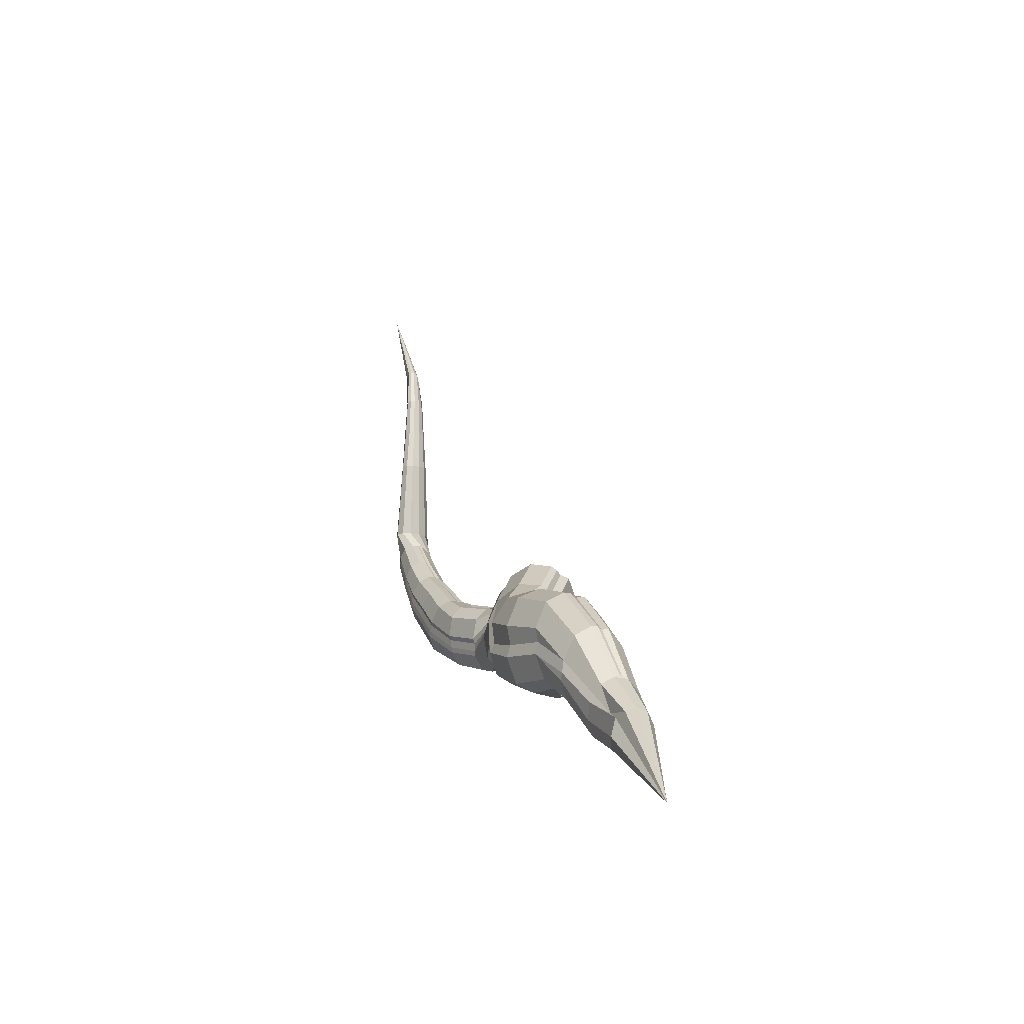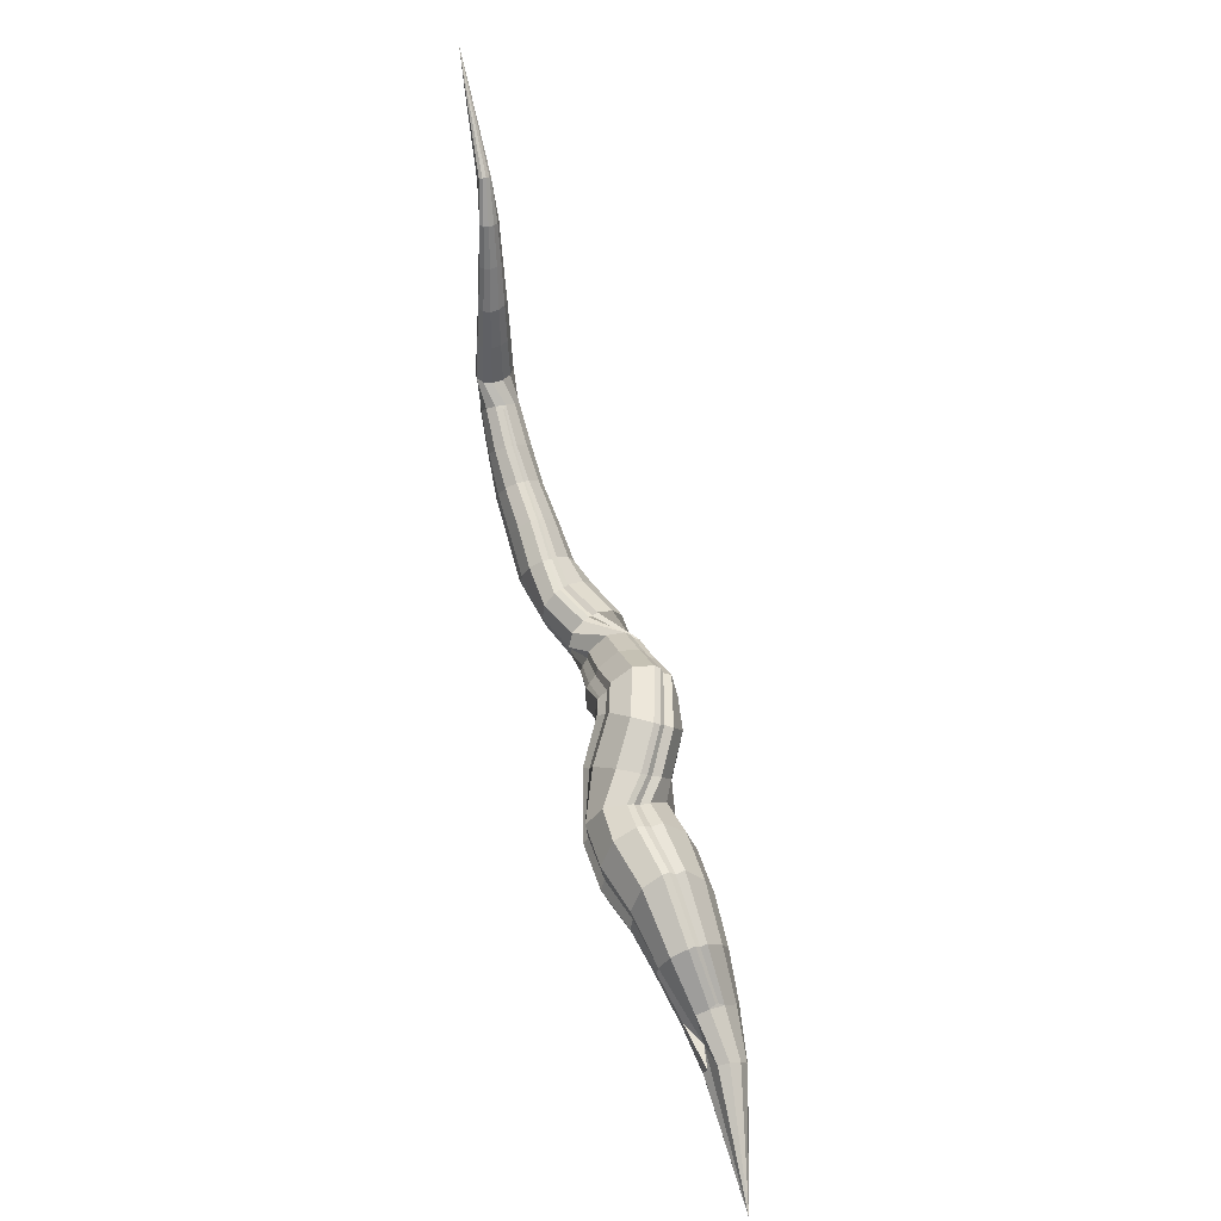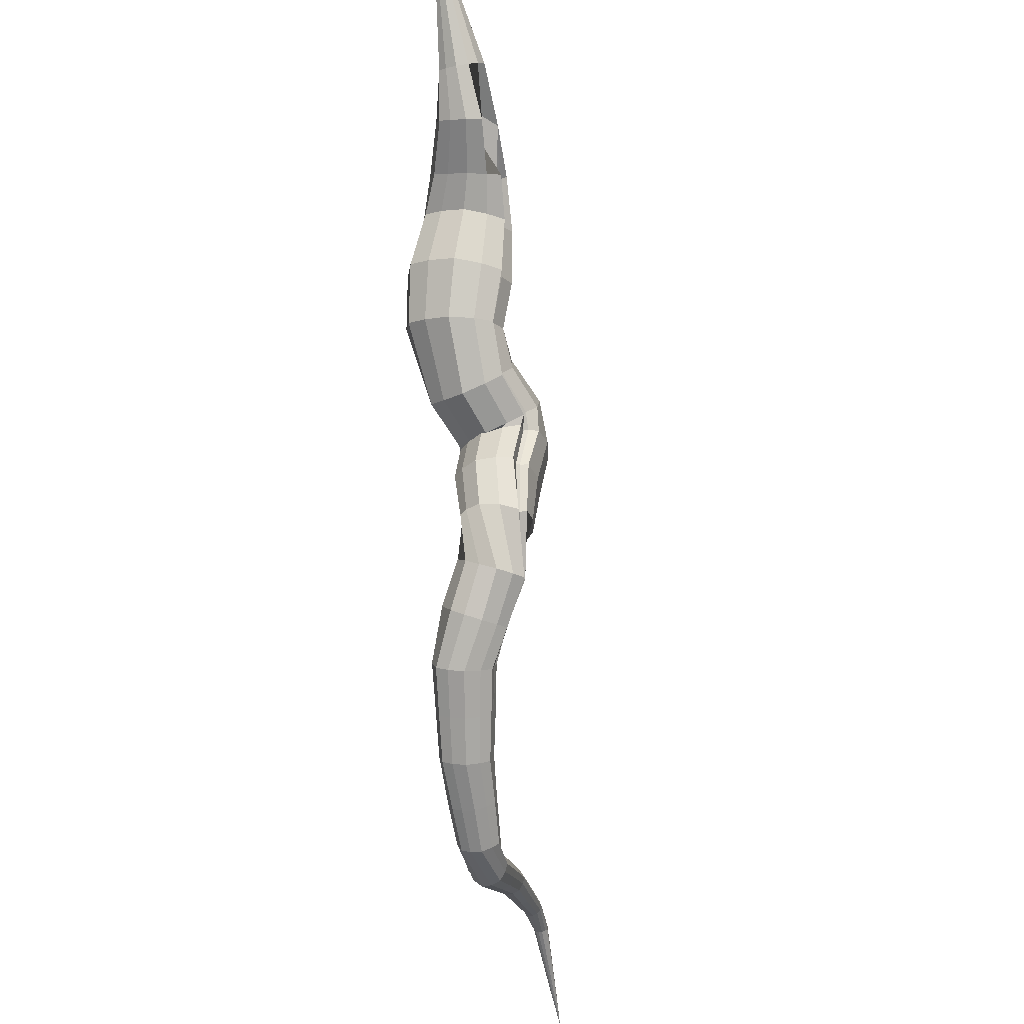
<metadata>
{"format":"obj","ext":"obj","renderer":"f3d","projection":"perspective","resolution":1024,"background":"white","views":[{"elev":-23.8,"azim":166.8,"up":"+Z"},{"elev":31.2,"azim":168.4,"up":"+Z"},{"elev":-32.7,"azim":-163.5,"up":"+Y"}]}
</metadata>
<code>
o Cylinder
v 1.538 -0.1883 0.4321
v 0.4045 5.735 -7.755
v 1.555 -0.1877 0.4307
v 0.7303 5.797 -7.73
v 1.569 -0.1841 0.4314
v 0.9835 5.859 -7.644
v 1.579 -0.1686 0.4392
v 1.126 5.953 -7.329
v 1.581 -0.1509 0.449
v 1.142 6.02 -6.928
v 1.576 -0.1322 0.4601
v 1.002 6.065 -6.545
v 1.562 -0.1239 0.4662
v 0.6298 6.036 -6.396
v 1.545 -0.1245 0.4675
v 0.3921 5.994 -6.422
v 1.528 -0.1376 0.4619
v 0.08134 5.891 -6.683
v 1.517 -0.1532 0.4541
v -0.02441 5.742 -7.258
v 1.515 -0.1708 0.4443
v -0.06904 5.721 -7.407
v 1.524 -0.18 0.4382
v 0.1221 5.718 -7.592
v 1.595 -0.4187 0.907
v 1.48 0.06062 -0.06732
v 1.422 0.3096 -0.5667
v 1.351 0.3672 -1.04
v 1.32 0.3019 -1.597
v 1.275 0.2408 -2.124
v 1.235 0.07956 -2.66
v 1.198 -0.08926 -3.204
v 1.223 0.00291 -3.877
v 1.16 0.3048 -4.366
v 1.107 0.643 -4.877
v 1.001 1.029 -5.277
v 0.8865 1.415 -5.68
v 0.5883 1.881 -5.973
v 0.3369 2.379 -6.227
v 0.4653 3.105 -6.509
v 0.5158 3.719 -6.508
v 0.4883 4.194 -6.372
v 0.4293 4.169 -6.384
v 0.5697 4.443 -6.858
v 0.5579 5.122 -7.466
v 0.8629 5.181 -7.421
v 0.8415 4.482 -6.738
v 0.6764 4.196 -6.244
v 0.7081 4.205 -6.211
v 0.7226 3.728 -6.368
v 0.6486 3.116 -6.42
v 0.5304 2.438 -6.285
v 0.7755 1.944 -6.048
v 1.078 1.459 -5.695
v 1.18 1.067 -5.284
v 1.272 0.6768 -4.884
v 1.312 0.3194 -4.377
v 1.36 0.01221 -3.887
v 1.313 -0.131 -3.198
v 1.335 0.04093 -2.654
v 1.362 0.2076 -2.119
v 1.395 0.2801 -1.597
v 1.411 0.3497 -1.04
v 1.469 0.3112 -0.5705
v 1.512 0.06175 -0.06989
v 1.098 5.247 -7.329
v 1.04 4.551 -6.608
v 0.8496 4.254 -6.098
v 0.8524 4.222 -6.044
v 0.8604 3.737 -6.217
v 0.7474 3.116 -6.333
v 0.6901 2.506 -6.294
v 0.9324 2.018 -6.071
v 1.229 1.52 -5.676
v 1.319 1.123 -5.261
v 1.4 0.7274 -4.864
v 1.432 0.357 -4.367
v 1.469 0.04305 -3.879
v 1.414 -0.1417 -3.199
v 1.424 0.03041 -2.655
v 1.438 0.1985 -2.12
v 1.459 0.2782 -1.598
v 1.463 0.3482 -1.042
v 1.507 0.3212 -0.5686
v 1.538 0.06855 -0.0686
v 1.217 5.36 -7.069
v 1.102 4.746 -6.4
v 0.8661 4.449 -5.857
v 0.7957 4.263 -5.727
v 0.8257 3.743 -5.857
v 0.798 3.18 -5.956
v 0.8452 2.672 -6.076
v 1.095 2.206 -5.875
v 1.324 1.724 -5.474
v 1.4 1.318 -5.073
v 1.474 0.9116 -4.691
v 1.516 0.5498 -4.241
v 1.549 0.2229 -3.772
v 1.55 0.007615 -3.236
v 1.548 0.1671 -2.695
v 1.548 0.3238 -2.156
v 1.544 0.404 -1.61
v 1.537 0.4633 -1.052
v 1.537 0.4164 -0.5182
v 1.552 0.1287 -0.05625
v 1.163 5.392 -6.959
v 1.039 4.841 -6.351
v 0.787 4.555 -5.792
v 0.7059 4.285 -5.633
v 0.7431 3.739 -5.748
v 0.7345 3.181 -5.846
v 0.8547 2.72 -5.978
v 1.108 2.257 -5.784
v 1.31 1.783 -5.402
v 1.385 1.373 -5.01
v 1.461 0.9602 -4.636
v 1.51 0.6009 -4.204
v 1.545 0.2654 -3.743
v 1.562 0.04718 -3.245
v 1.558 0.1974 -2.703
v 1.555 0.3446 -2.162
v 1.546 0.4158 -1.611
v 1.037 5.628 -6.383
v 0.8144 5.321 -6.055
v 0.5603 4.951 -5.595
v 0.3985 4.293 -5.326
v 0.446 3.708 -5.456
v 0.4891 3.171 -5.55
v 0.8664 2.863 -5.658
v 1.137 2.413 -5.485
v 1.249 1.976 -5.166
v 1.318 1.555 -4.794
v 1.402 1.13 -4.444
v 1.472 0.7882 -4.063
v 1.517 0.4335 -3.631
v 1.603 0.221 -3.284
v 1.596 0.3505 -2.743
v 1.586 0.474 -2.195
v 1.562 0.5261 -1.618
v 1.546 0.5478 -1.058
v 1.526 0.4642 -0.4896
v 1.551 0.166 -0.01473
v 0.6687 5.67 -6.343
v 0.4551 5.423 -6.126
v 0.2187 5.048 -5.691
v 0.05139 4.29 -5.394
v 0.1123 3.697 -5.521
v 0.1782 3.158 -5.586
v 0.648 2.848 -5.459
v 0.9293 2.401 -5.279
v 0.996 2 -5.055
v 1.07 1.58 -4.701
v 1.168 1.155 -4.359
v 1.254 0.8443 -3.993
v 1.31 0.5206 -3.606
v 1.534 0.3184 -3.302
v 1.537 0.4387 -2.763
v 1.536 0.5499 -2.212
v 1.515 0.5873 -1.622
v 1.508 0.5971 -1.06
v 1.488 0.487 -0.4728
v 1.525 0.1815 -0.003328
v 0.5916 5.631 -6.395
v 0.388 5.375 -6.175
v 0.158 5 -5.735
v 0.01395 4.28 -5.467
v 0.07904 3.697 -5.589
v 0.1457 3.157 -5.642
v 0.5981 2.821 -5.463
v 0.8815 2.374 -5.28
v 0.9551 1.977 -5.067
v 1.036 1.56 -4.713
v 1.139 1.139 -4.368
v 1.23 0.8322 -3.997
v 1.291 0.5116 -3.61
v 1.419 0.3598 -3.309
v 1.437 0.4773 -2.769
v 1.449 0.583 -2.218
v 1.44 0.6091 -1.621
v 1.448 0.6146 -1.06
v 1.441 0.4853 -0.4691
v 1.493 0.1804 -0.00076
v 0.2109 5.403 -6.57
v 0.09152 5.11 -6.453
v -0.1231 4.78 -5.998
v -0.173 4.28 -5.839
v -0.08343 3.709 -5.96
v -0.01643 3.15 -5.951
v 0.3096 2.662 -5.512
v 0.601 2.209 -5.308
v 0.7116 1.824 -5.161
v 0.8189 1.417 -4.808
v 0.943 1.007 -4.453
v 1.046 0.7176 -4.054
v 1.132 0.3833 -3.621
v 1.27 0.3129 -3.296
v 1.304 0.4351 -2.753
v 1.335 0.5465 -2.204
v 1.347 0.569 -1.616
v 1.373 0.5824 -1.056
v 1.393 0.4493 -0.4847
v 1.461 0.1558 -0.01145
v 0.123 5.189 -7.128
v 0.117 4.709 -6.769
v -0.03634 4.438 -6.296
v -0.03012 4.26 -6.173
v 0.04639 3.724 -6.266
v 0.07368 3.114 -6.194
v 0.2061 2.504 -5.772
v 0.491 2.036 -5.551
v 0.6137 1.61 -5.369
v 0.7141 1.275 -5.064
v 0.8628 0.8721 -4.574
v 0.9603 0.5838 -4.138
v 1.051 0.2636 -3.689
v 1.159 0.2273 -3.274
v 1.205 0.3596 -2.73
v 1.249 0.4816 -2.184
v 1.281 0.5066 -1.61
v 1.32 0.5321 -1.051
v 1.365 0.4064 -0.5062
v 1.441 0.1266 -0.02606
v 0.1514 5.16 -7.205
v 0.146 4.642 -6.779
v -0.004121 4.388 -6.301
v 0.02096 4.234 -6.217
v 0.08457 3.714 -6.304
v 0.09009 3.101 -6.215
v 0.2054 2.489 -5.813
v 0.4884 2.021 -5.584
v 0.6151 1.58 -5.405
v 0.7164 1.251 -5.09
v 0.8653 0.7362 -4.717
v 0.9499 0.4368 -4.242
v 1.038 0.1293 -3.774
v 1.096 0.1013 -3.244
v 1.148 0.2501 -2.7
v 1.201 0.3874 -2.158
v 1.247 0.422 -1.603
v 1.292 0.464 -1.046
v 1.359 0.3579 -0.5331
v 1.437 0.09355 -0.04441
v 0.2842 5.129 -7.345
v 0.296 4.524 -6.868
v 0.1616 4.24 -6.415
v 0.2198 4.205 -6.392
v 0.2662 3.713 -6.51
v 0.2356 3.089 -6.46
v 0.1912 2.383 -6.062
v 0.4576 1.894 -5.806
v 0.7224 1.455 -5.58
v 0.8439 1.069 -5.191
v 0.9632 0.6818 -4.799
v 1.033 0.3656 -4.305
v 1.111 0.06191 -3.827
v 1.13 0.009678 -3.224
v 1.176 0.1678 -2.68
v 1.225 0.3166 -2.141
v 1.273 0.3631 -1.6
v 1.313 0.4165 -1.043
v 1.384 0.3324 -0.55
v 1.454 0.07618 -0.05592
v 0.1313 7.512 -9.011
v -0.004192 7.484 -9.044
v 0.2288 7.551 -8.963
v 0.2499 7.813 -8.652
v 0.2259 7.534 -8.513
v 0.1403 7.85 -8.58
v 0.004411 7.878 -8.533
v -0.1355 7.85 -8.564
v -0.2393 7.753 -8.69
v -0.2781 7.652 -8.822
v -0.2401 7.551 -8.957
v -0.1424 7.512 -9.007
v -0.07156 6.669 -8.036
v 0.6677 6.967 -7.846
v 0.6647 7.035 -7.709
v 0.5682 7.205 -7.434
v 0.2764 7.224 -7.298
v 0.2169 7.204 -7.335
v -0.08831 7.048 -7.475
v -0.2086 6.732 -7.906
v -0.1187 6.848 -7.701
v 0.5506 6.743 -8.121
v 0.3668 6.678 -8.159
v 0.1315 6.631 -8.155
v 0.1696 7.003 -8.69
v -0.2858 7.14 -8.294
v -0.2063 7.324 -8.161
v 0.04227 7.441 -8.002
v 0.08188 7.46 -7.987
v 0.3178 7.454 -8.123
v 0.4341 7.34 -8.322
v -0.1832 7.003 -8.599
v -0.01853 6.967 -8.69
v 0.3158 7.055 -8.659
v 0.7676 6.468 -7.77
v -0.06546 6.41 -7.457
v 0.2655 6.362 -7.853
v 0.02224 6.354 -7.704
v 0.8992 6.559 -7.48
v 0.8706 6.572 -7.323
v 0.7886 6.667 -6.81
v 0.4563 6.632 -6.656
v 0.3793 6.624 -6.702
v 0.00217 6.513 -6.923
v -0.08063 6.383 -7.377
v 0.5474 6.415 -7.839
v 0.8283 4.261 -5.759
v 0.8609 3.746 -5.923
v 0.825 3.175 -6.031
v 0.8328 2.638 -6.139
v 1.08 2.166 -5.936
v 1.328 1.675 -5.53
v 1.406 1.269 -5.127
v 1.48 0.8622 -4.743
v 1.517 0.4915 -4.282
v 1.549 0.1647 -3.809
v 1.525 -0.05427 -3.221
v 1.523 0.1059 -2.678
v 1.523 0.2635 -2.139
v 1.525 0.3406 -1.604
v 1.516 0.3984 -1.046
v 1.535 0.3641 -0.5472
v 1.557 0.09775 -0.05399
v 1.082 5.966 -7.167
v 1.217 5.484 -6.697
v 1.034 5.021 -6.198
v 0.7695 4.683 -5.681
v 0.6719 4.287 -5.522
v 0.7148 3.731 -5.658
v 0.7184 3.181 -5.758
v 0.8913 2.761 -5.924
v 1.146 2.3 -5.736
v 1.33 1.829 -5.356
v 1.402 1.415 -4.969
v 1.477 0.9979 -4.6
v 1.528 0.638 -4.179
v 1.562 0.2963 -3.724
v 1.588 0.06993 -3.251
v 1.58 0.2154 -2.708
v 1.572 0.3576 -2.165
v 1.559 0.4252 -1.611
v 0.4079 7.189 -8.504
v 0.2609 7.652 -8.841
v 0.6695 6.902 -7.922
v 0.9117 6.622 -7.157
v 0 8.913 -9.962
v 0.7188 6.053 -6.393
v 0.7549 5.682 -6.324
v 0.5366 5.431 -6.087
v 0.2986 5.054 -5.647
v 0.1274 4.29 -5.343
v 0.1876 3.696 -5.468
v 0.2539 3.161 -5.542
v 0.7253 2.869 -5.491
v 1.009 2.425 -5.317
v 1.085 2.016 -5.066
v 1.161 1.595 -4.709
v 1.258 1.169 -4.366
v 1.345 0.848 -4.002
v 1.406 0.4926 -3.582
v 0.5358 6.014 -6.446
v 0.4604 5.618 -6.393
v 0.2721 5.376 -6.218
v 0.04601 5.01 -5.78
v -0.08928 4.286 -5.509
v -0.01488 3.695 -5.63
v 0.06278 3.154 -5.672
v 0.5307 2.807 -5.422
v 0.8218 2.361 -5.239
v 0.8928 1.973 -5.051
v 0.9815 1.557 -4.701
v 1.094 1.136 -4.359
v 1.193 0.8335 -3.991
v 1.269 0.4848 -3.572
v 0.3651 7.242 -7.311
v 0.1574 7.489 -8.035
v 0.1298 7.197 -7.307
v -0.03002 7.453 -8.032
v 0.5454 6.652 -6.659
v 0.2635 6.602 -6.675
v -0.07914 5.8 -7.027
v 0.07285 5.278 -6.872
v 0.02325 4.849 -6.651
v -0.153 4.544 -6.21
v -0.1457 4.26 -6.127
v -0.05297 3.718 -6.248
v -0.0119 3.129 -6.178
v 0.159 2.525 -5.672
v 0.4484 2.063 -5.445
v 0.6145 1.668 -5.303
v 0.7327 1.272 -4.941
v -0.004033 5.76 -7.357
v 0.09811 5.154 -7.197
v 0.09568 4.627 -6.836
v -0.0414 4.333 -6.398
v 0.006603 4.221 -6.358
v 0.07016 3.711 -6.464
v 0.04268 3.061 -6.341
v 0.1037 2.409 -5.902
v 0.3825 1.93 -5.65
v 0.612 1.513 -5.476
v 0.7367 1.126 -5.1
v -0.142 6.363 -7.535
v -0.2072 6.89 -7.674
v -0.113 6.866 -7.789
v -0.1403 6.432 -7.212
f 45 2 4 46
f 46 4 6 66
f 66 6 8 86
f 86 8 326 106
f 327 10 12 123
f 123 12 349 350
f 143 14 363 163
f 364 16 18 183
f 183 18 383 384
f 203 20 394 223
f 296 287 263 265
f 395 22 24 243
f 243 24 2 45
f 15 17 25
f 13 15 25
f 11 13 25
f 9 11 25
f 7 9 25
f 23 1 25
f 1 3 25
f 5 7 25
f 21 23 25
f 3 5 25
f 19 21 25
f 17 19 25
f 23 262 26 1
f 262 261 27 26
f 261 260 28 27
f 260 259 29 28
f 259 258 30 29
f 258 257 31 30
f 257 256 32 31
f 256 255 33 32
f 255 254 34 33
f 254 253 35 34
f 253 252 36 35
f 252 251 37 36
f 251 250 38 37
f 250 249 39 38
f 249 248 40 39
f 248 247 41 40
f 247 246 42 41
f 246 245 43 42
f 245 244 44 43
f 244 243 45 44
f 21 242 262 23
f 242 241 261 262
f 241 240 260 261
f 240 239 259 260
f 239 238 258 259
f 238 237 257 258
f 237 236 256 257
f 236 235 255 256
f 235 234 254 255
f 234 233 253 254
f 233 404 252 253
f 404 403 251 252
f 403 402 250 251
f 402 401 249 250
f 401 400 248 249
f 400 399 247 248
f 399 398 246 247
f 398 397 245 246
f 397 396 244 245
f 396 395 243 244
f 19 222 242 21
f 222 221 241 242
f 221 220 240 241
f 220 219 239 240
f 219 218 238 239
f 218 217 237 238
f 217 216 236 237
f 216 215 235 236
f 215 214 234 235
f 214 213 233 234
f 213 393 404 233
f 212 211 231 232
f 211 210 230 231
f 210 209 229 230
f 209 208 228 229
f 208 207 227 228
f 207 206 226 227
f 206 205 225 226
f 205 204 224 225
f 204 203 223 224
f 17 202 222 19
f 202 201 221 222
f 201 200 220 221
f 200 199 219 220
f 199 198 218 219
f 198 197 217 218
f 197 196 216 217
f 196 195 215 216
f 195 194 214 215
f 194 193 213 214
f 193 192 393 213
f 192 191 392 393
f 191 190 391 392
f 190 189 390 391
f 189 188 389 390
f 188 187 388 389
f 187 186 387 388
f 186 185 386 387
f 185 184 385 386
f 184 183 384 385
f 15 182 202 17
f 182 181 201 202
f 181 180 200 201
f 180 179 199 200
f 179 178 198 199
f 178 177 197 198
f 177 176 196 197
f 176 376 195 196
f 376 375 194 195
f 375 374 193 194
f 374 373 192 193
f 373 372 191 192
f 372 371 190 191
f 371 370 189 190
f 370 369 188 189
f 369 368 187 188
f 368 367 186 187
f 367 366 185 186
f 366 365 184 185
f 365 364 183 184
f 13 162 182 15
f 162 161 181 182
f 161 160 180 181
f 160 159 179 180
f 159 158 178 179
f 158 157 177 178
f 157 156 176 177
f 156 362 376 176
f 155 154 174 175
f 154 153 173 174
f 153 152 172 173
f 152 151 171 172
f 151 150 170 171
f 150 149 169 170
f 149 148 168 169
f 148 147 167 168
f 147 146 166 167
f 146 145 165 166
f 145 144 164 165
f 144 143 163 164
f 11 142 162 13
f 142 141 161 162
f 141 140 160 161
f 140 139 159 160
f 139 138 158 159
f 138 137 157 158
f 137 136 156 157
f 136 135 362 156
f 135 134 361 362
f 134 133 360 361
f 133 132 359 360
f 132 131 358 359
f 131 130 357 358
f 130 129 356 357
f 129 128 355 356
f 128 127 354 355
f 127 126 353 354
f 126 125 352 353
f 125 124 351 352
f 124 123 350 351
f 9 105 142 11
f 105 104 141 142
f 104 103 140 141
f 103 343 139 140
f 343 342 138 139
f 342 341 137 138
f 341 340 136 137
f 340 339 135 136
f 339 338 134 135
f 338 337 133 134
f 337 336 132 133
f 336 335 131 132
f 335 334 130 131
f 334 333 129 130
f 333 332 128 129
f 332 331 127 128
f 331 330 126 127
f 330 329 125 126
f 329 328 124 125
f 328 327 123 124
f 7 325 105 9
f 103 102 122
f 102 101 121 122
f 101 100 120 121
f 100 99 119 120
f 99 98 118 119
f 98 97 117 118
f 97 96 116 117
f 96 95 115 116
f 95 94 114 115
f 94 93 113 114
f 93 92 112 113
f 92 91 111 112
f 91 90 110 111
f 90 89 109 110
f 89 88 108 109
f 88 87 107 108
f 87 86 106 107
f 5 85 325 7
f 85 84 324 325
f 84 83 323 324
f 83 82 322 323
f 82 81 321 322
f 81 80 320 321
f 80 79 319 320
f 79 78 318 319
f 78 77 317 318
f 77 76 316 317
f 76 75 315 316
f 75 74 314 315
f 74 73 313 314
f 73 72 312 313
f 72 71 311 312
f 71 70 310 311
f 70 69 309 310
f 69 68 88 309
f 68 67 87 88
f 67 66 86 87
f 3 65 85 5
f 65 64 84 85
f 64 63 83 84
f 63 62 82 83
f 62 61 81 82
f 61 60 80 81
f 60 59 79 80
f 59 58 78 79
f 58 57 77 78
f 57 56 76 77
f 56 55 75 76
f 55 54 74 75
f 54 53 73 74
f 53 52 72 73
f 52 51 71 72
f 51 50 70 71
f 50 49 69 70
f 49 48 68 69
f 48 47 67 68
f 47 46 66 67
f 1 26 65 3
f 26 27 64 65
f 27 28 63 64
f 28 29 62 63
f 29 30 61 62
f 30 31 60 61
f 31 32 59 60
f 32 33 58 59
f 33 34 57 58
f 34 35 56 57
f 35 36 55 56
f 36 37 54 55
f 37 38 53 54
f 38 39 52 53
f 39 40 51 52
f 40 41 50 51
f 41 42 49 50
f 42 43 48 49
f 43 44 47 48
f 44 45 46 47
f 268 267 348
f 267 288 272 273
f 288 289 271 272
f 289 380 270 271
f 380 378 269 270
f 378 292 268 269
f 292 267 268
f 267 293 266
f 295 294 274 264
f 287 295 264 263
f 344 296 265 345
f 294 267 273 274
f 408 306 281 406
f 264 274 348
f 265 263 348
f 272 271 348
f 269 268 348
f 345 265 348
f 273 272 348
f 270 269 348
f 348 267 266 345
f 274 273 348
f 263 264 348
f 271 270 348
f 306 382 379 281
f 305 304 279 280
f 381 303 278 377
f 303 347 277 278
f 302 301 276 277
f 299 300 275 286
f 308 299 286 285
f 301 297 284 346
f 300 405 282 275
f 298 307 283 407
f 297 308 285 284
f 275 282 267 294
f 346 284 296 344
f 285 286 295 287
f 286 275 294 295
f 277 276 293 267
f 278 277 267 292
f 377 278 292 378
f 280 279 291 290
f 281 379 380 289
f 406 281 289 288
f 407 283 288
f 284 285 287 296
f 6 4 308 297
f 394 20 307 298
f 24 22 405 300
f 8 6 297 301
f 4 2 299 308
f 2 24 300 299
f 326 8 301 302
f 12 10 347 303
f 349 12 303 381
f 363 14 304 305
f 18 16 382 306
f 383 18 306 408
f 88 89 309
f 89 90 310 309
f 90 91 311 310
f 91 92 312 311
f 92 93 313 312
f 93 94 314 313
f 94 95 315 314
f 95 96 316 315
f 96 97 317 316
f 97 98 318 317
f 98 99 319 318
f 99 100 320 319
f 100 101 321 320
f 101 102 322 321
f 102 103 323 322
f 103 104 324 323
f 104 105 325 324
f 106 326 10 327
f 107 106 327 328
f 108 107 328 329
f 109 108 329 330
f 110 109 330 331
f 111 110 331 332
f 112 111 332 333
f 113 112 333 334
f 114 113 334 335
f 115 114 335 336
f 116 115 336 337
f 117 116 337 338
f 118 117 338 339
f 119 118 339 340
f 120 119 340 341
f 121 120 341 342
f 122 121 342 343
f 103 122 343
f 266 293 344 345
f 293 276 346 344
f 276 301 346
f 302 277 347
f 326 302 347 10
f 14 143 350 349
f 143 144 351 350
f 144 145 352 351
f 145 146 353 352
f 146 147 354 353
f 147 148 355 354
f 148 149 356 355
f 149 150 357 356
f 150 151 358 357
f 151 152 359 358
f 152 153 360 359
f 153 154 361 360
f 154 155 362 361
f 163 363 16 364
f 164 163 364 365
f 165 164 365 366
f 166 165 366 367
f 167 166 367 368
f 168 167 368 369
f 169 168 369 370
f 170 169 370 371
f 171 170 371 372
f 172 171 372 373
f 173 172 373 374
f 174 173 374 375
f 175 174 375 376
f 155 175 376 362
f 291 279 377 378
f 280 290 380 379
f 279 304 381 377
f 305 280 379 382
f 290 291 378 380
f 304 14 349 381
f 363 305 382 16
f 20 203 384 383
f 203 204 385 384
f 204 205 386 385
f 205 206 387 386
f 206 207 388 387
f 207 208 389 388
f 208 209 390 389
f 209 210 391 390
f 210 211 392 391
f 211 212 393 392
f 223 394 22 395
f 224 223 395 396
f 225 224 396 397
f 226 225 397 398
f 227 226 398 399
f 228 227 399 400
f 229 228 400 401
f 230 229 401 402
f 231 230 402 403
f 232 231 403 404
f 212 232 404 393
f 394 298 405 22
f 288 283 406
f 407 288 267 282
f 283 307 408 406
f 298 407 282 405
f 307 20 383 408

</code>
